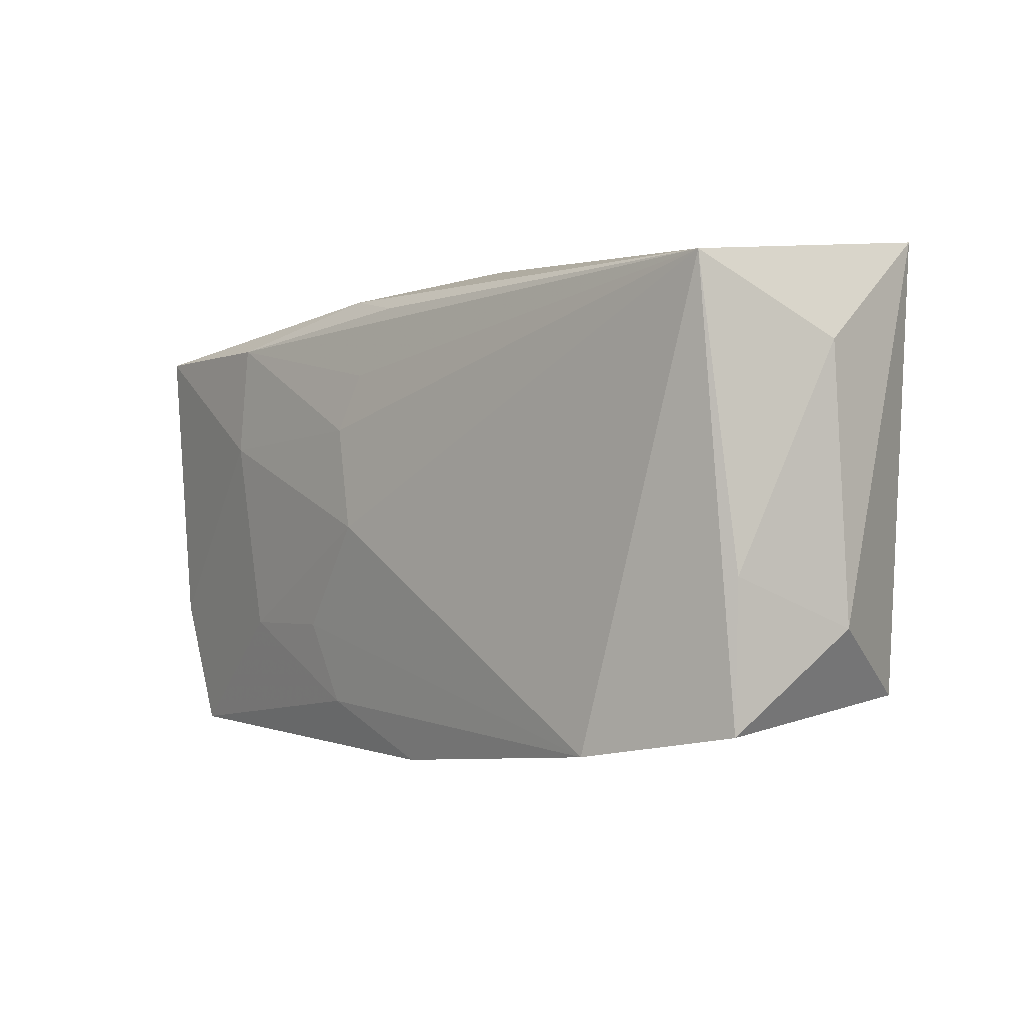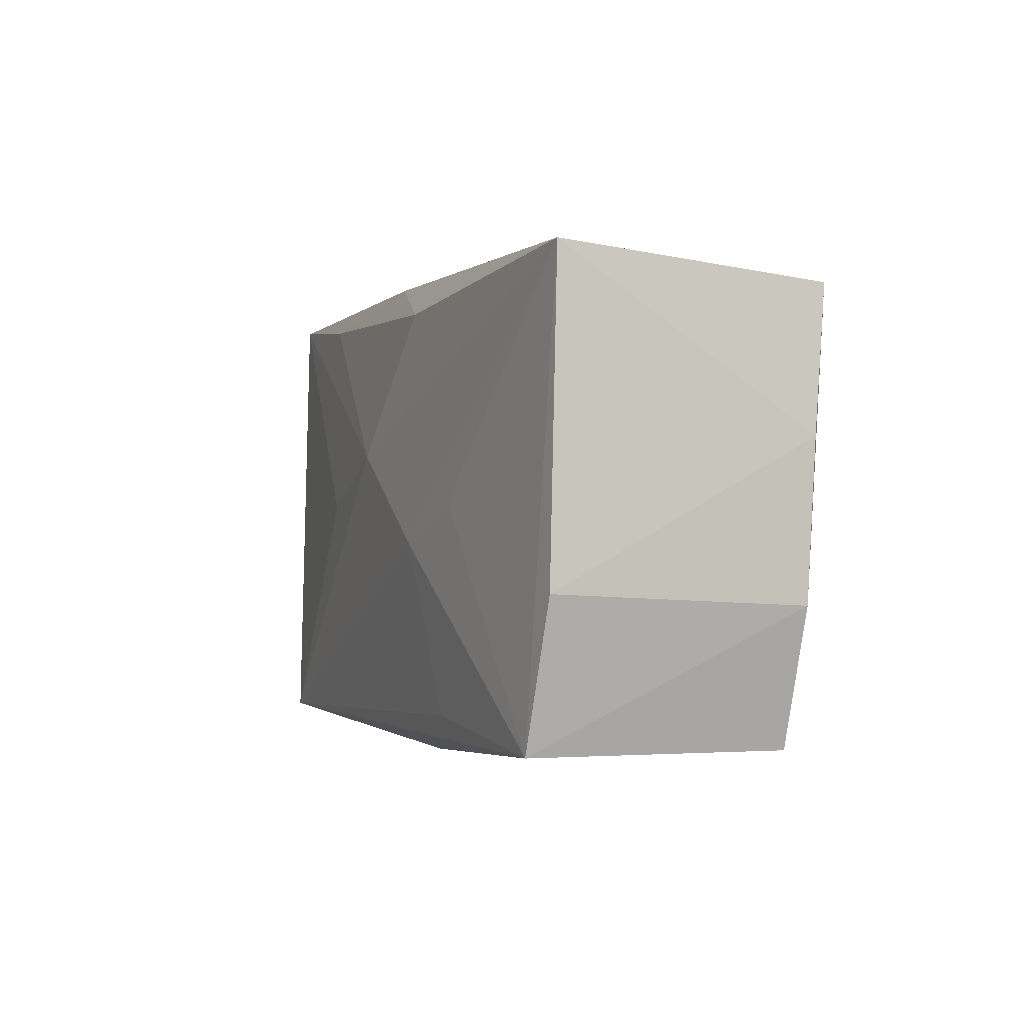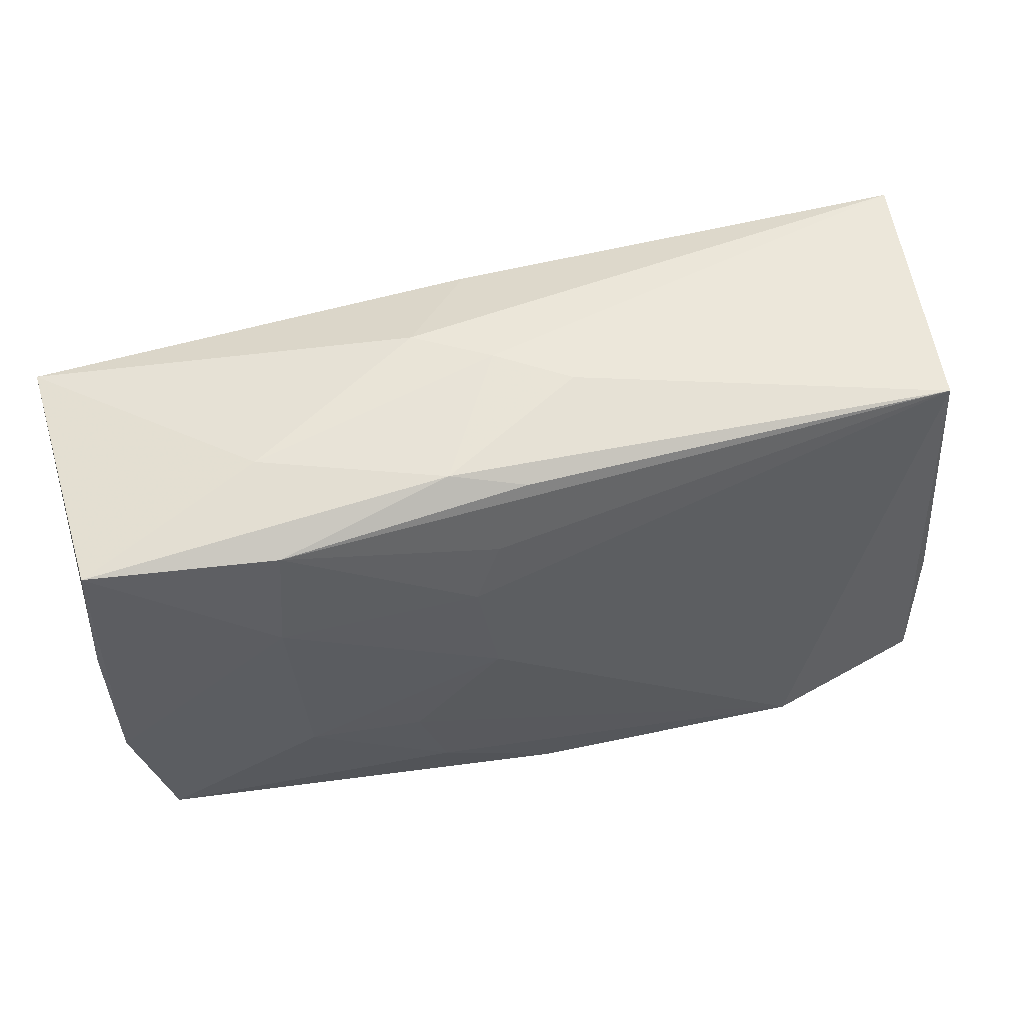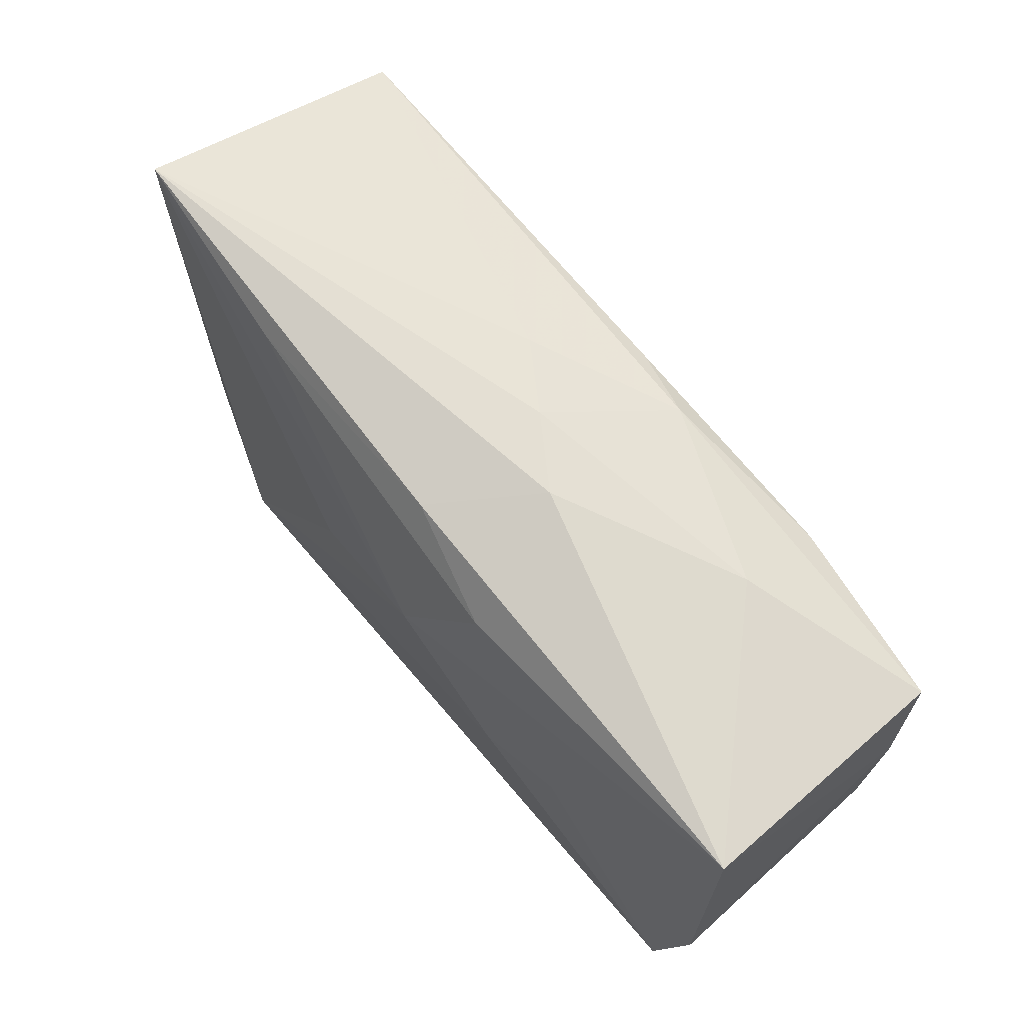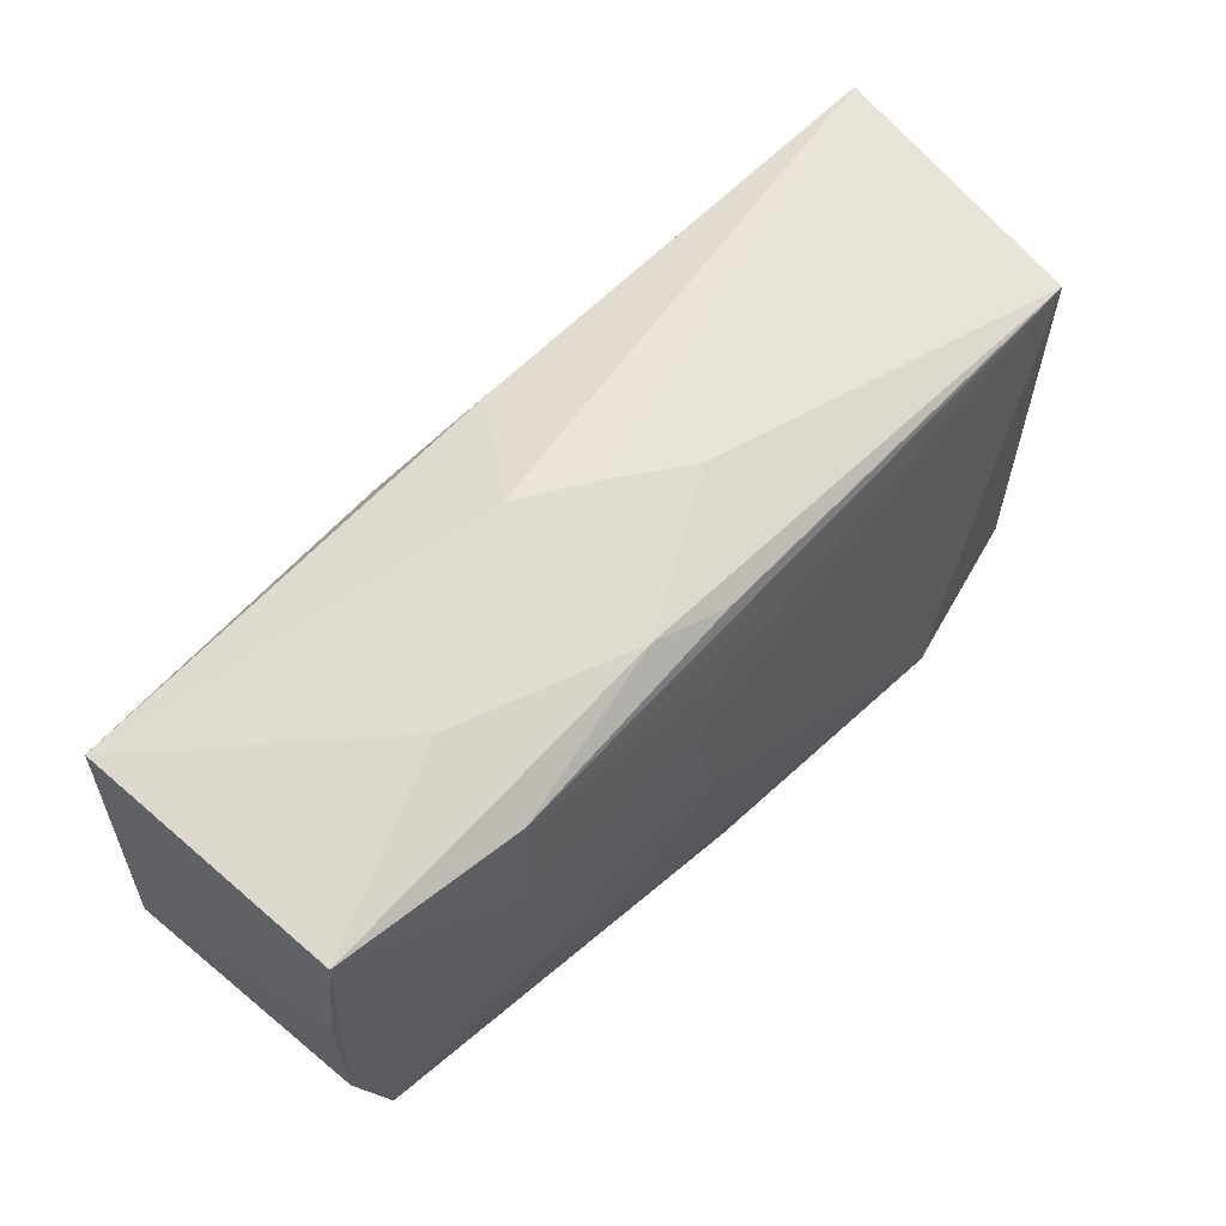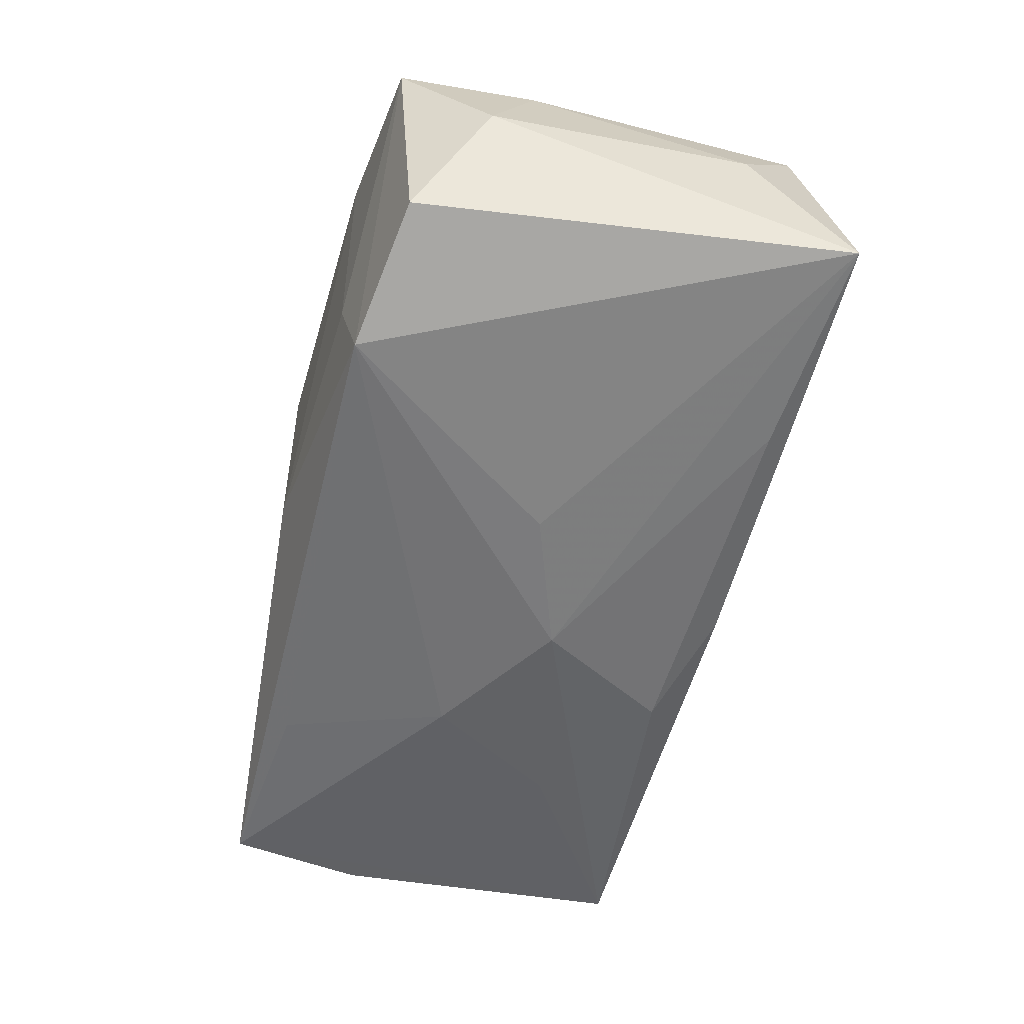
<metadata>
{"format":"obj","ext":"obj","renderer":"f3d","projection":"perspective","resolution":1024,"background":"white","views":[{"elev":-0.6,"azim":45.6,"up":"+Y"},{"elev":-4.4,"azim":-111.8,"up":"+Y"},{"elev":48.4,"azim":-16.3,"up":"+Y"},{"elev":65.9,"azim":-130.6,"up":"+Y"},{"elev":58.9,"azim":-48.3,"up":"+Y"},{"elev":-54.1,"azim":78.9,"up":"+Z"}]}
</metadata>
<code>
v 0.0194 0.01869 -0.01062
v 0.03607 -0.004864 0.01178
v -0.02096 -0.000959 -0.01398
v -0.005097 -0.001188 0.01442
v 0.009247 0.0008565 -0.01383
v 0.03696 0.02149 -0.008618
v 0.02088 -0.01854 -0.004216
v -0.0104 0.01548 -0.0131
v 0.02343 -0.01722 -0.01315
v -0.03715 -0.009175 0.008296
v -0.03776 0.01656 -0.01193
v -0.03776 0.003361 0.008787
v -0.03776 -0.008612 -0.01255
v -0.008005 0.01883 0.01075
v -0.006742 0.007285 0.01406
v 0.03363 0.01916 0.01336
v -0.01817 -0.01746 -0.01344
v -0.01331 -0.003686 -0.01461
v -0.02288 0.006045 0.01275
v -0.002446 0.004329 -0.01469
v -0.0009458 0.0193 -0.01082
v -0.00198 0.01771 0.01241
v 0.02273 -0.01887 0.01442
v -0.03381 -0.01987 0.008077
v -0.009414 -0.01664 0.01209
v -0.007484 0.02124 -0.002919
v 0.004044 0.02092 0.004938
v 0.001192 -0.02089 -0.006616
v 0.03845 -0.008919 0.001577
v 0.03584 -0.01662 0.01189
v 0.03467 -0.01477 -0.009007
v -0.004698 0.01199 0.01347
v -0.01198 -0.009921 0.01278
v -0.001641 0.02132 0.001083
v -0.02121 0.007065 -0.01348
v -0.02122 -0.01002 0.01169
v 0.0003095 -0.02112 0.01186
v -0.02233 0.0186 0.004738
v 0.03784 0.01299 0.002525
v -0.02219 0.01525 0.01244
v -0.03481 -0.02007 -0.0132
v -0.03738 0.015 0.009902
f 39 6 16
f 30 31 29
f 29 6 39
f 31 6 29
f 20 6 5
f 39 16 2
f 2 16 30
f 2 29 39
f 30 29 2
f 14 16 27
f 27 16 6
f 3 11 18
f 23 7 30
f 23 37 28
f 28 7 23
f 23 16 4
f 30 16 23
f 9 6 31
f 9 5 6
f 17 18 9
f 20 5 9
f 9 18 20
f 9 7 28
f 9 31 30
f 30 7 9
f 13 10 12
f 12 10 42
f 12 11 13
f 42 11 12
f 20 11 8
f 42 10 19
f 22 16 14
f 35 11 20
f 20 18 35
f 35 18 11
f 28 37 41
f 37 24 41
f 41 9 28
f 17 9 41
f 41 18 17
f 41 10 13
f 41 24 10
f 3 18 41
f 13 11 41
f 41 11 3
f 25 24 37
f 37 23 25
f 1 6 20
f 20 8 1
f 21 8 11
f 21 26 6
f 11 26 21
f 6 1 21
f 21 1 8
f 15 19 4
f 4 16 15
f 16 32 15
f 10 24 36
f 36 19 10
f 24 25 36
f 4 19 36
f 40 32 16
f 16 22 40
f 40 15 32
f 14 42 40
f 40 22 14
f 42 19 40
f 19 15 40
f 38 11 42
f 38 26 11
f 38 42 14
f 4 36 33
f 33 36 25
f 33 23 4
f 33 25 23
f 26 38 34
f 34 27 6
f 6 26 34
f 14 27 34
f 34 38 14

</code>
